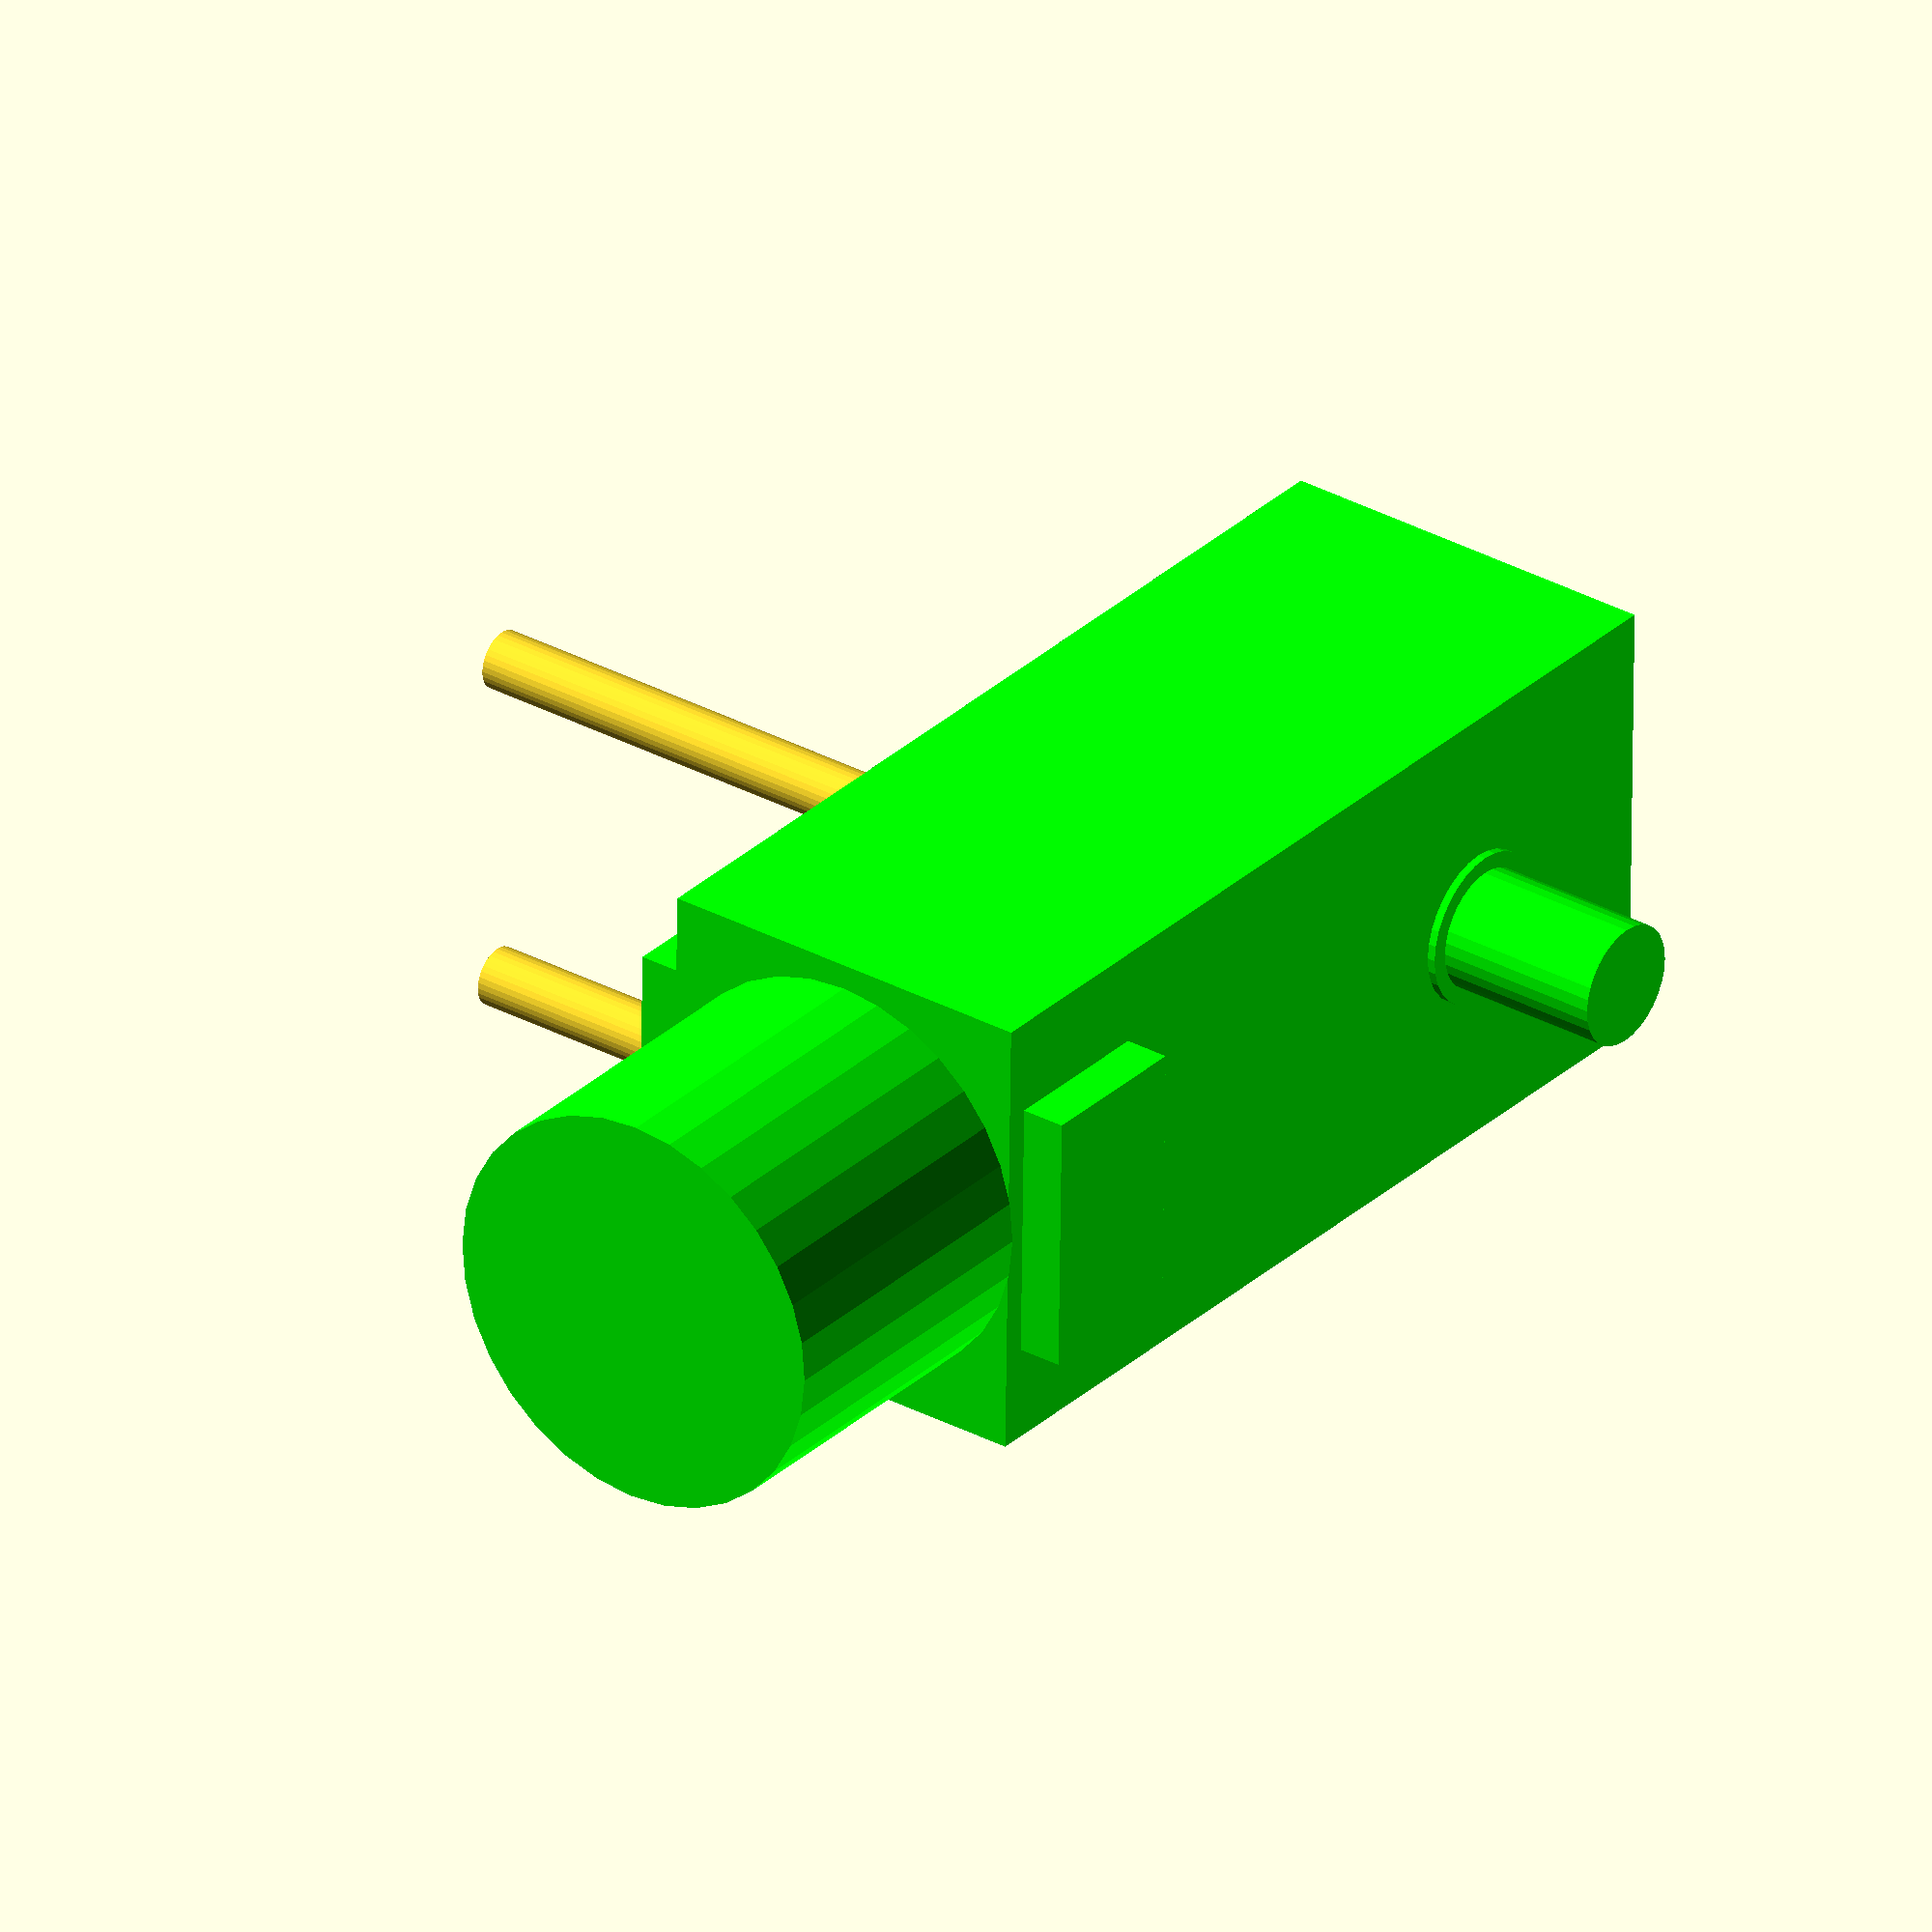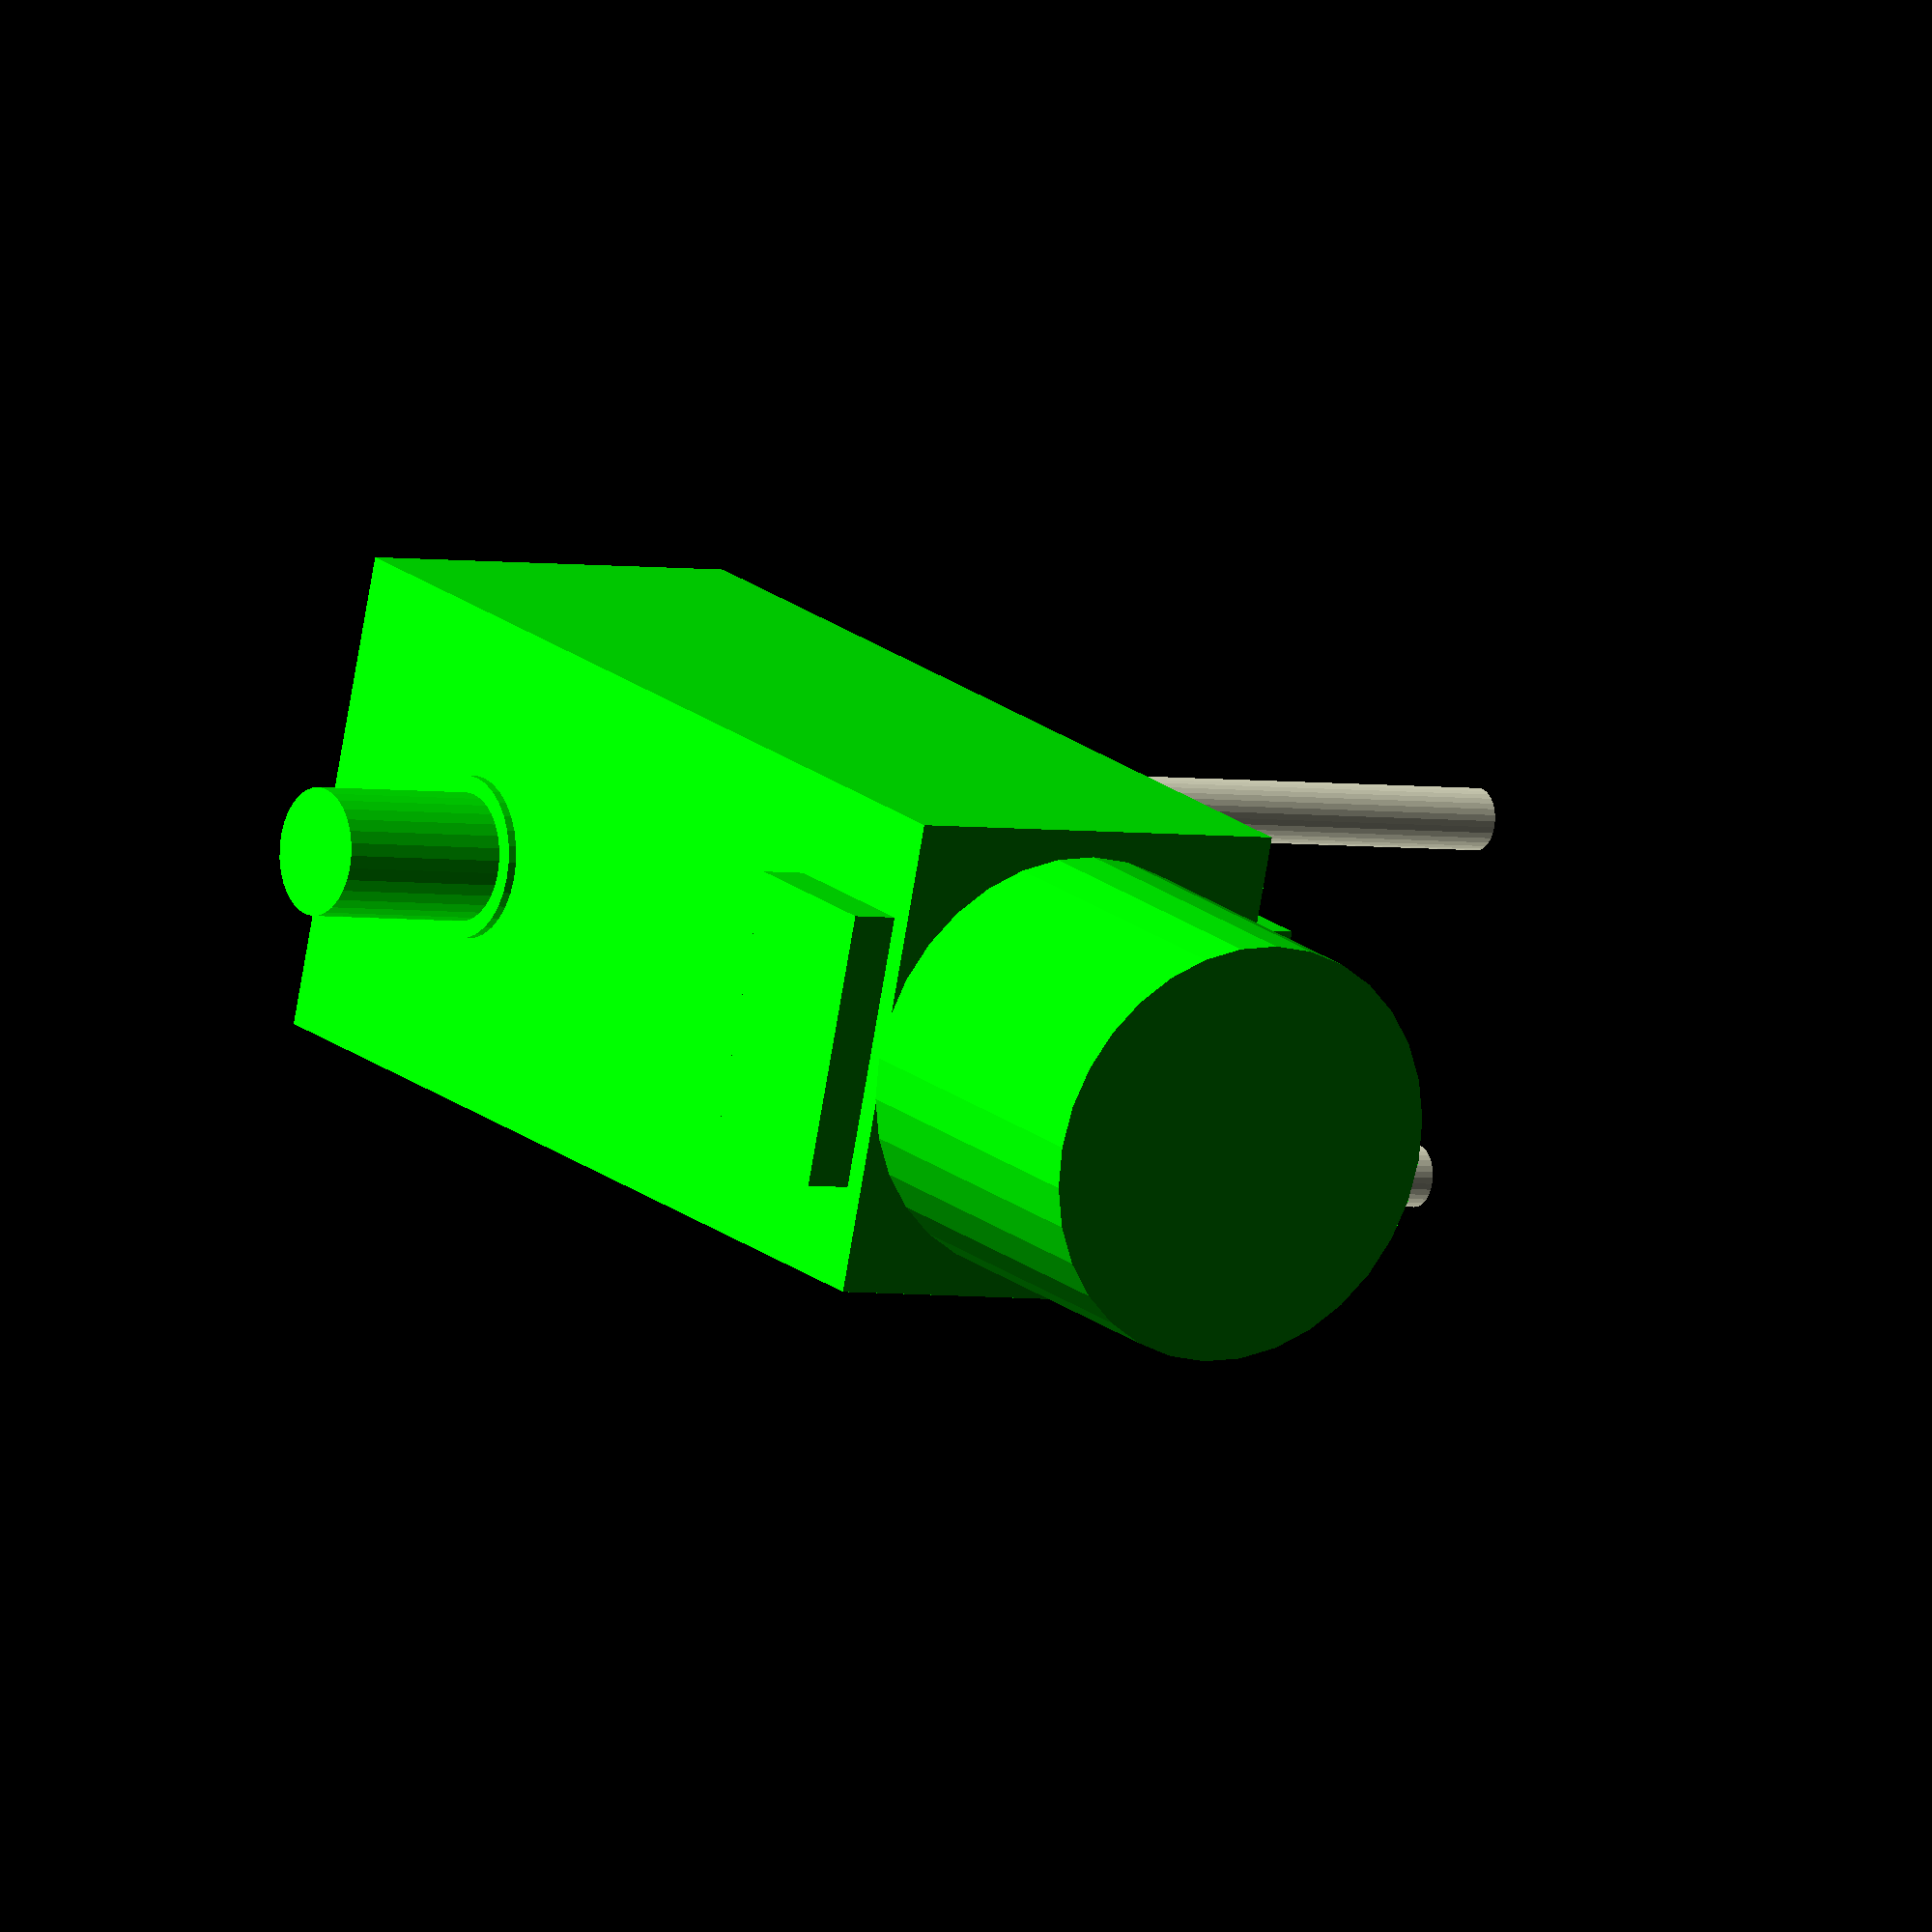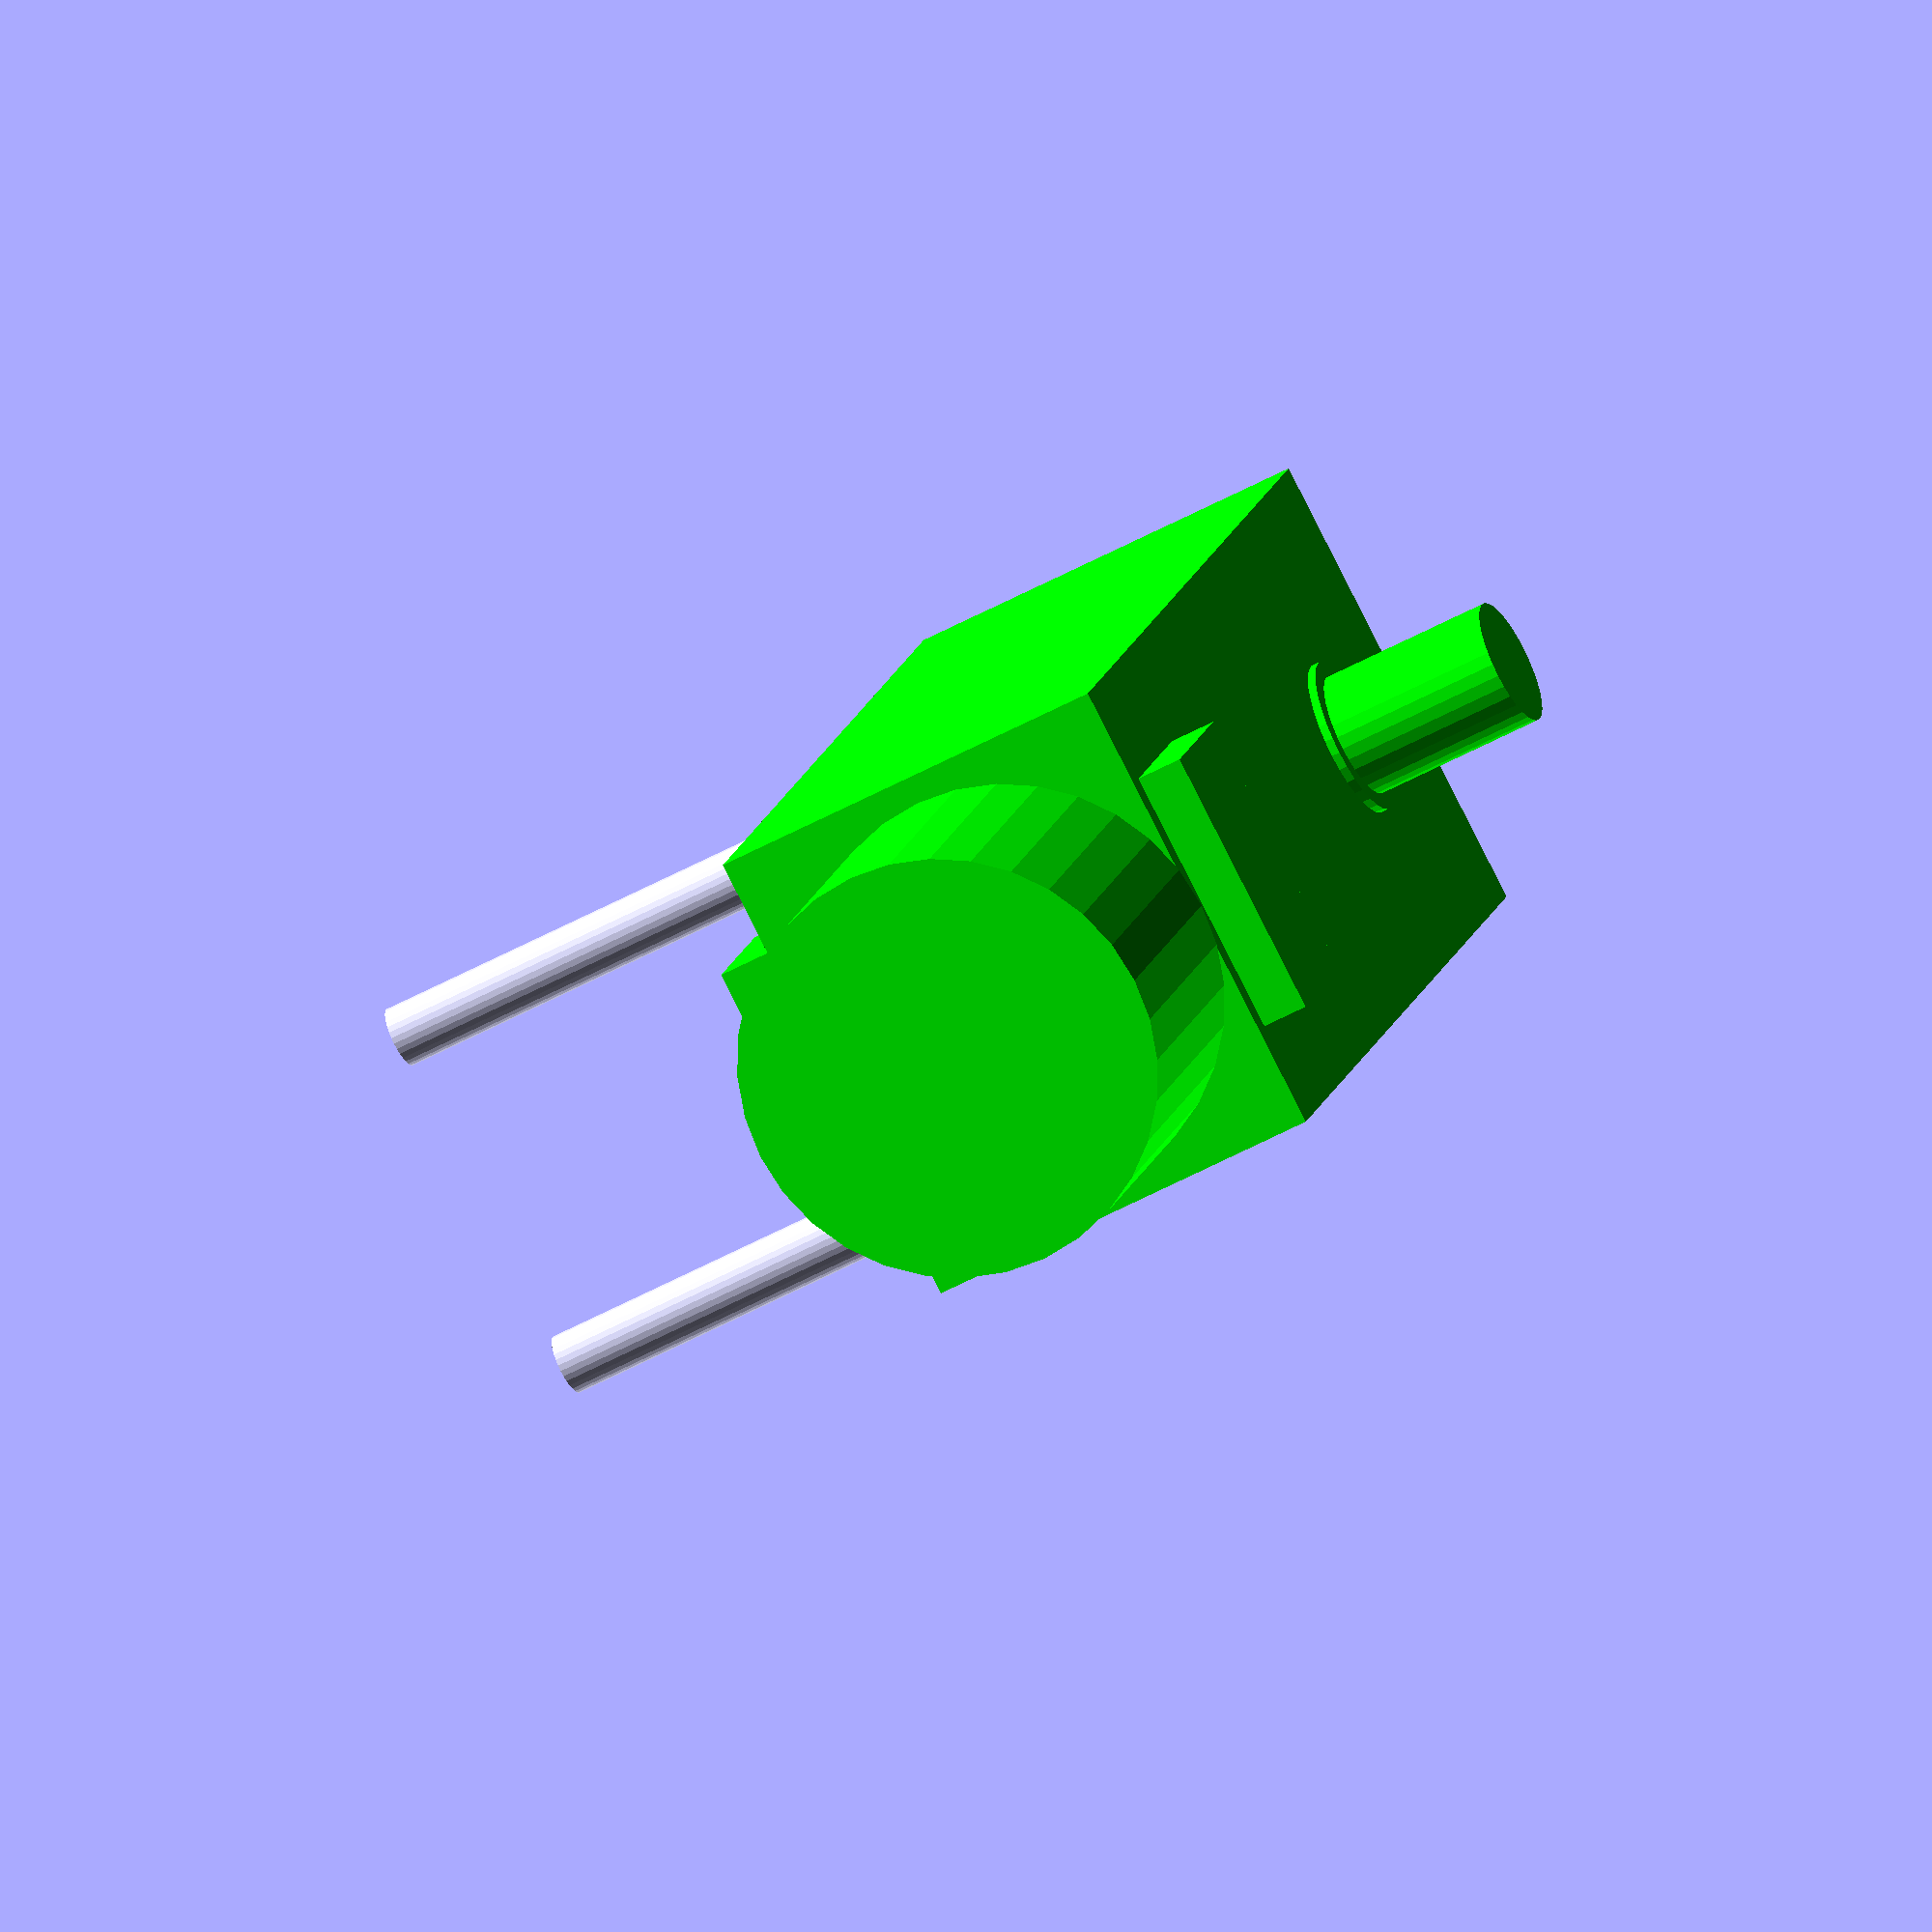
<openscad>

// copied from: https://www.thingiverse.com/thing:2832714/files
// and then modified...

module at_tt_motor_mount_holes() {
rotate(-90,[1,0,0])
//    translate([0,0,-8.3]) 
  for(p=[(20.2-3)/2,-(20.2-3)/2])
    translate([-20.5,p,0])
        children();

}

function ttMotorH() = 22.5;
function ttMotorW() = 19;
function ttMotorHoleO() = -20.5;
function ttMotorNippleO() = -11;

module tt_motor_scad(backmount=true){
   $fn=32;
    off=backmount?20:0;
 
  color([0,1,0])
rotate(-90,[1,0,0])
    translate([0,0,-8.3-off]) {
  //#tt_motor();
  translate([-48/2+11.9,0,8.7+(18.5+1)/2]) {
     cube([48,22.5,18.5+1],center=true);
      MH=16;
    translate([-48/2-MH/2,0,0]) 
      rotate(90,[0,1,0])
      cylinder(h=MH,d=20,center=true);
  }
//     Cube636(48,22.5,18.5+1,r=1.3,rz=2);
    
  cylinder(d=6,h=11);
  translate([0,0,8.3])
     cylinder(d=7.6,h=11);
    
  // nipple
  
  translate([-11,0,6.5+off])
     cylinder(d=4.2,h=4);
    
  translate([-31,0,6.5])
    translate([0,0,2])
     cube([8,13,4],center=true);
  translate([-31,0,6.5+18.5+2])
    translate([0,0,2])
     cube([8,13,4],center=true);
    
  translate([14,0,6.5+18.5/2])
    translate([0,0,5/2])
     cube([5.5,7,5],center=true);  
   
}
  //mounthole
  at_tt_motor_mount_holes() 
    cylinder(d=2.9,h=22);  
}

tt_motor_scad();
</openscad>
<views>
elev=58.9 azim=307.2 roll=359.3 proj=o view=wireframe
elev=258.3 azim=122.7 roll=9.7 proj=o view=solid
elev=262.9 azim=102.6 roll=153.2 proj=o view=solid
</views>
